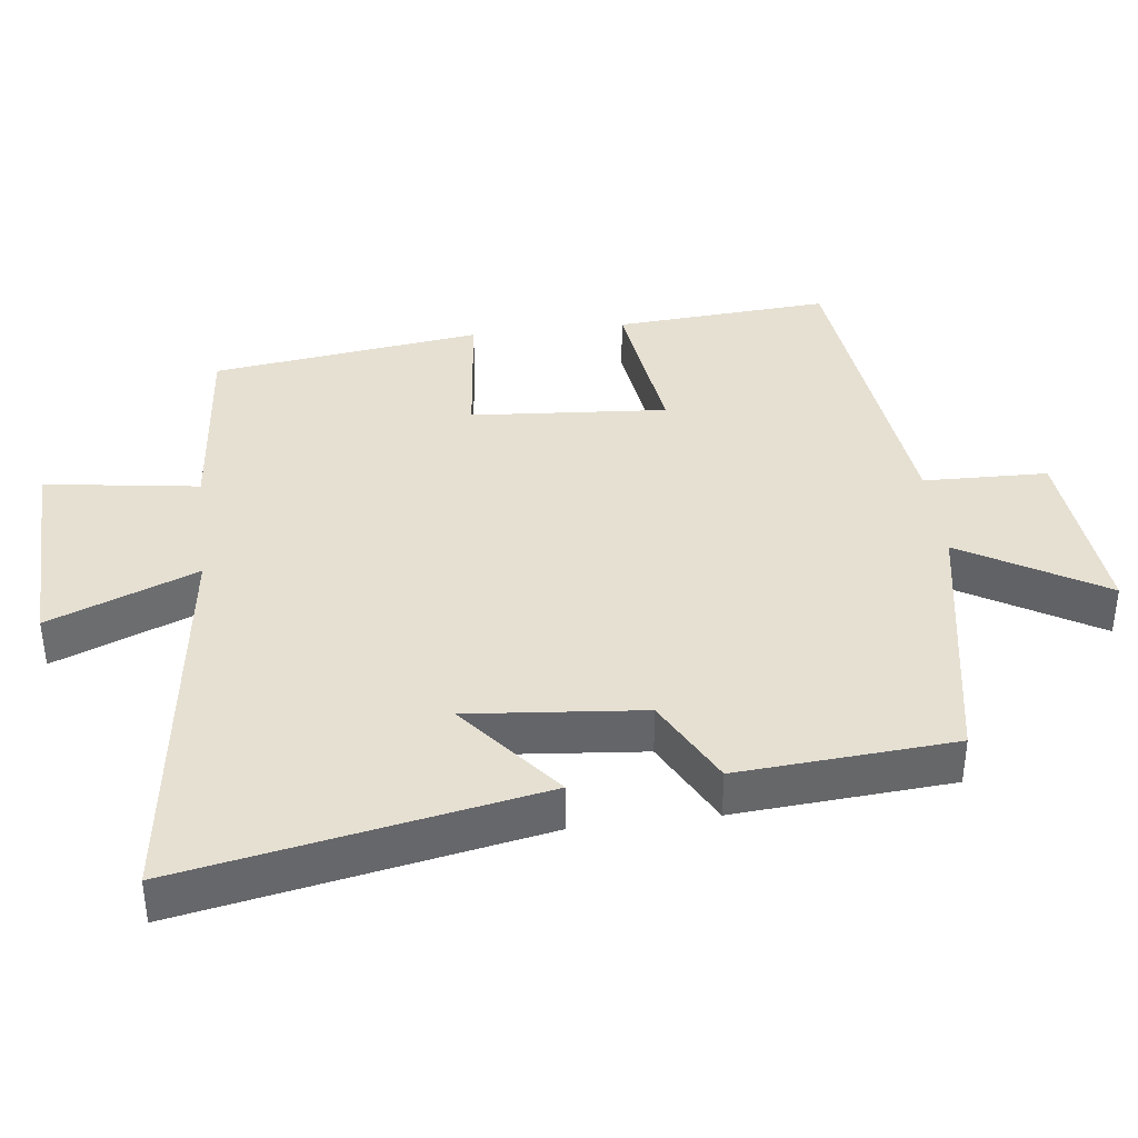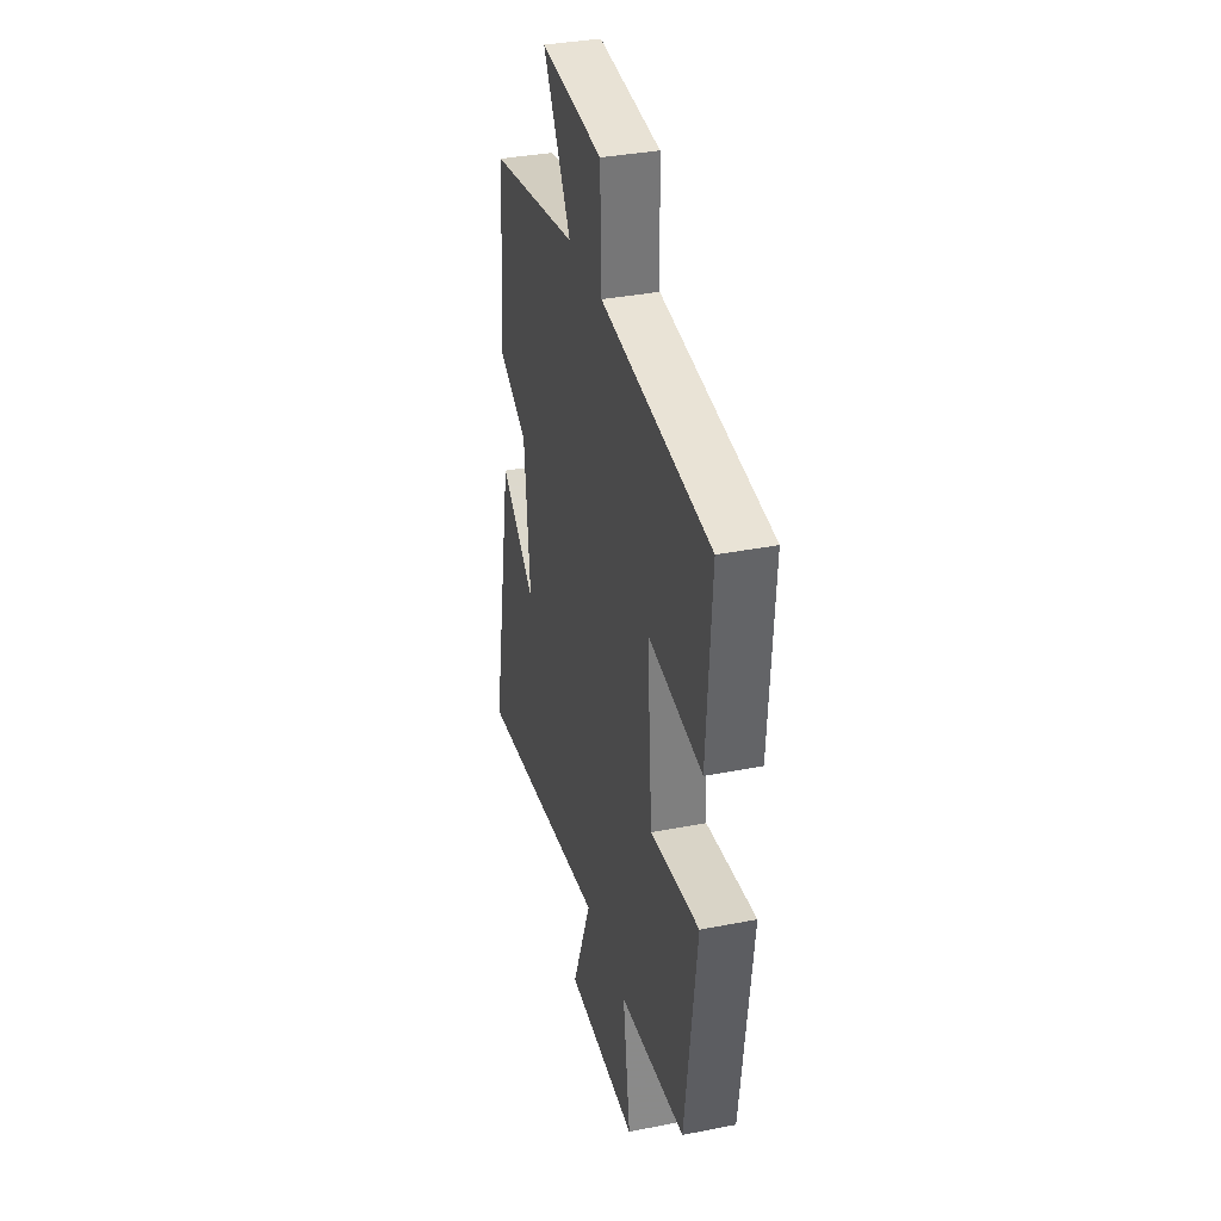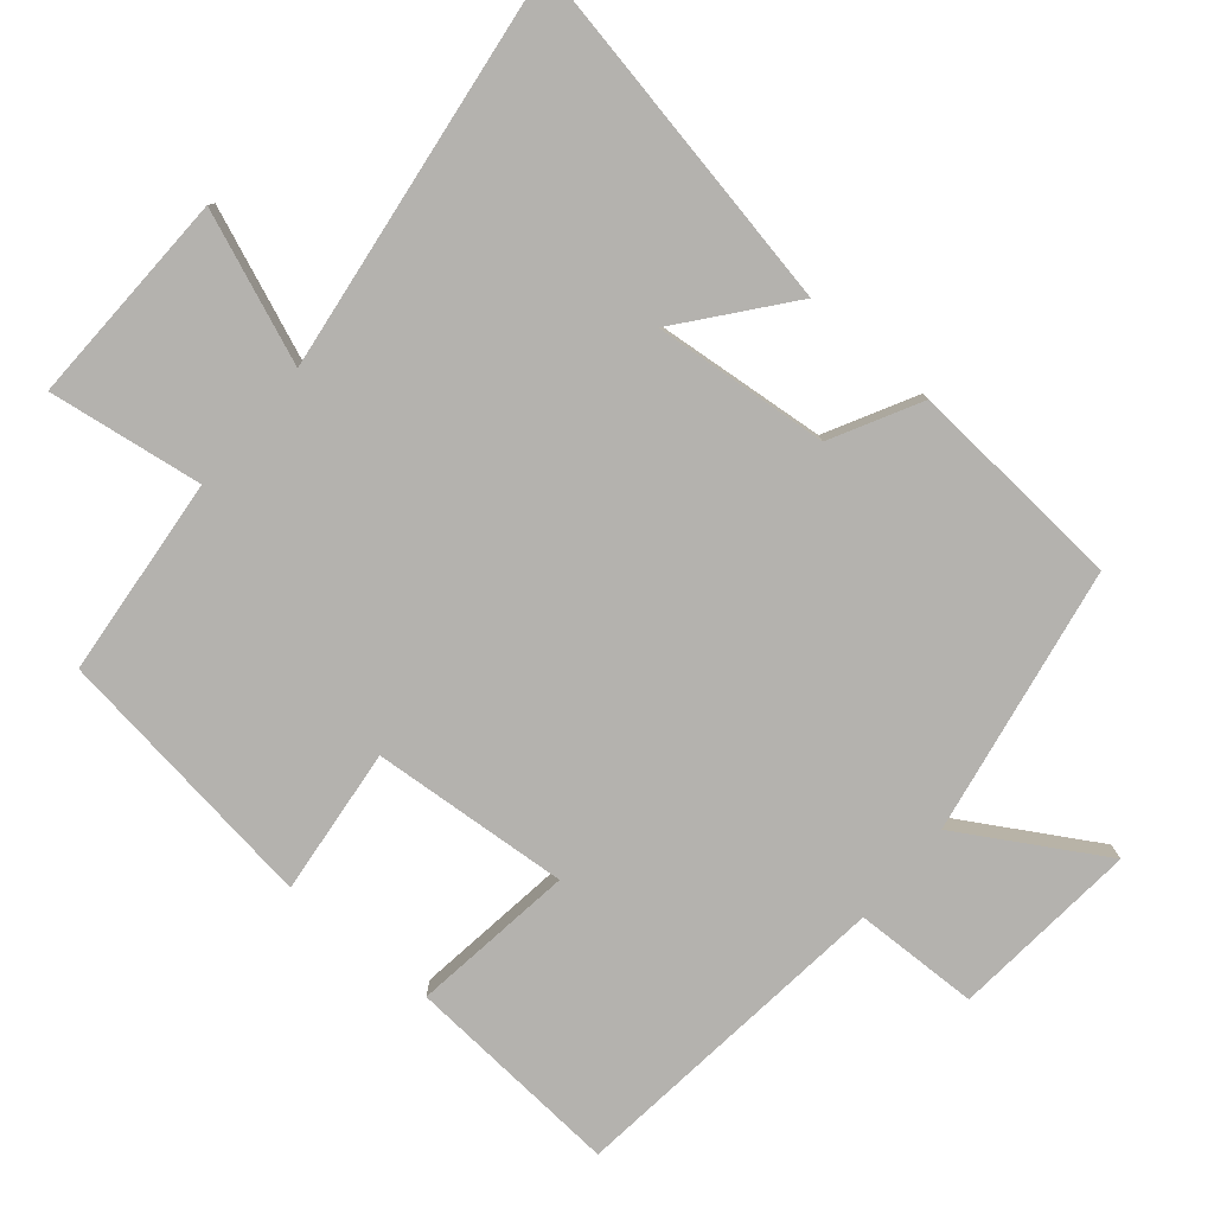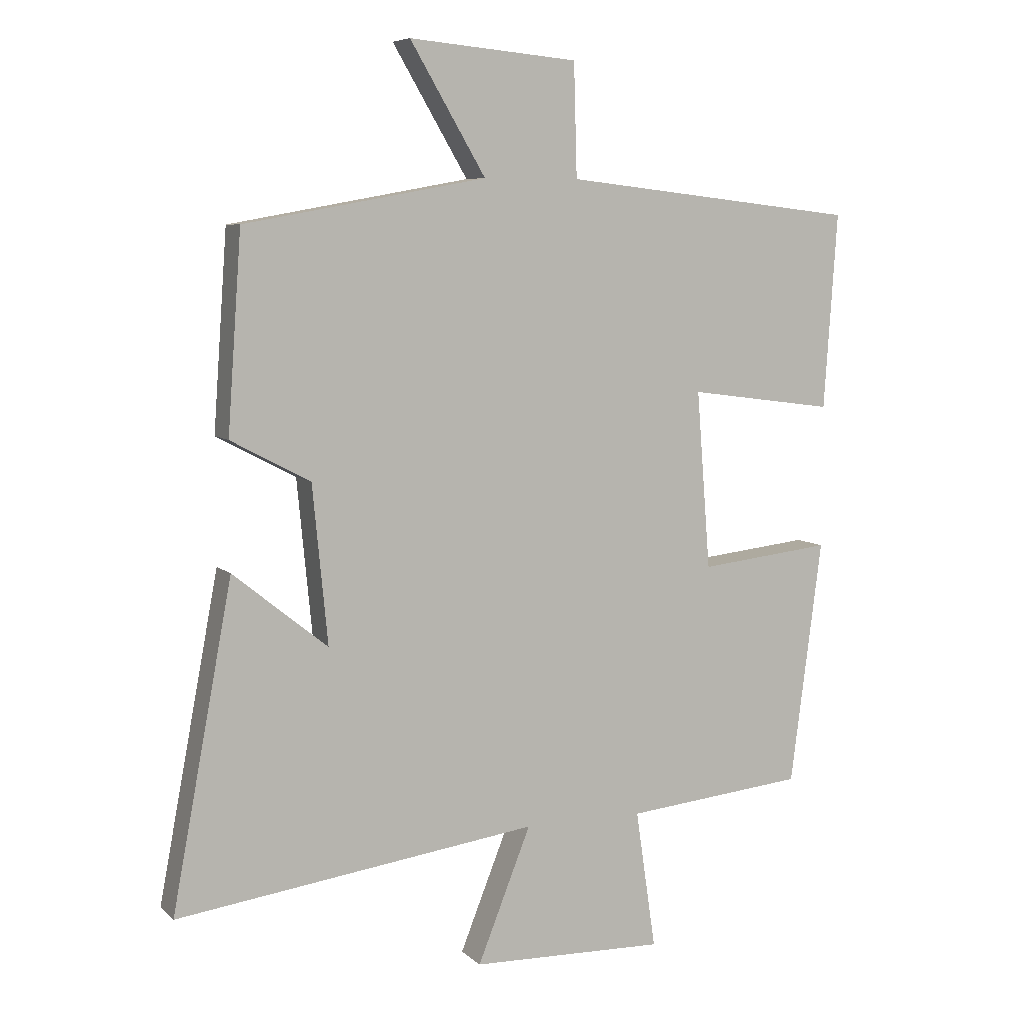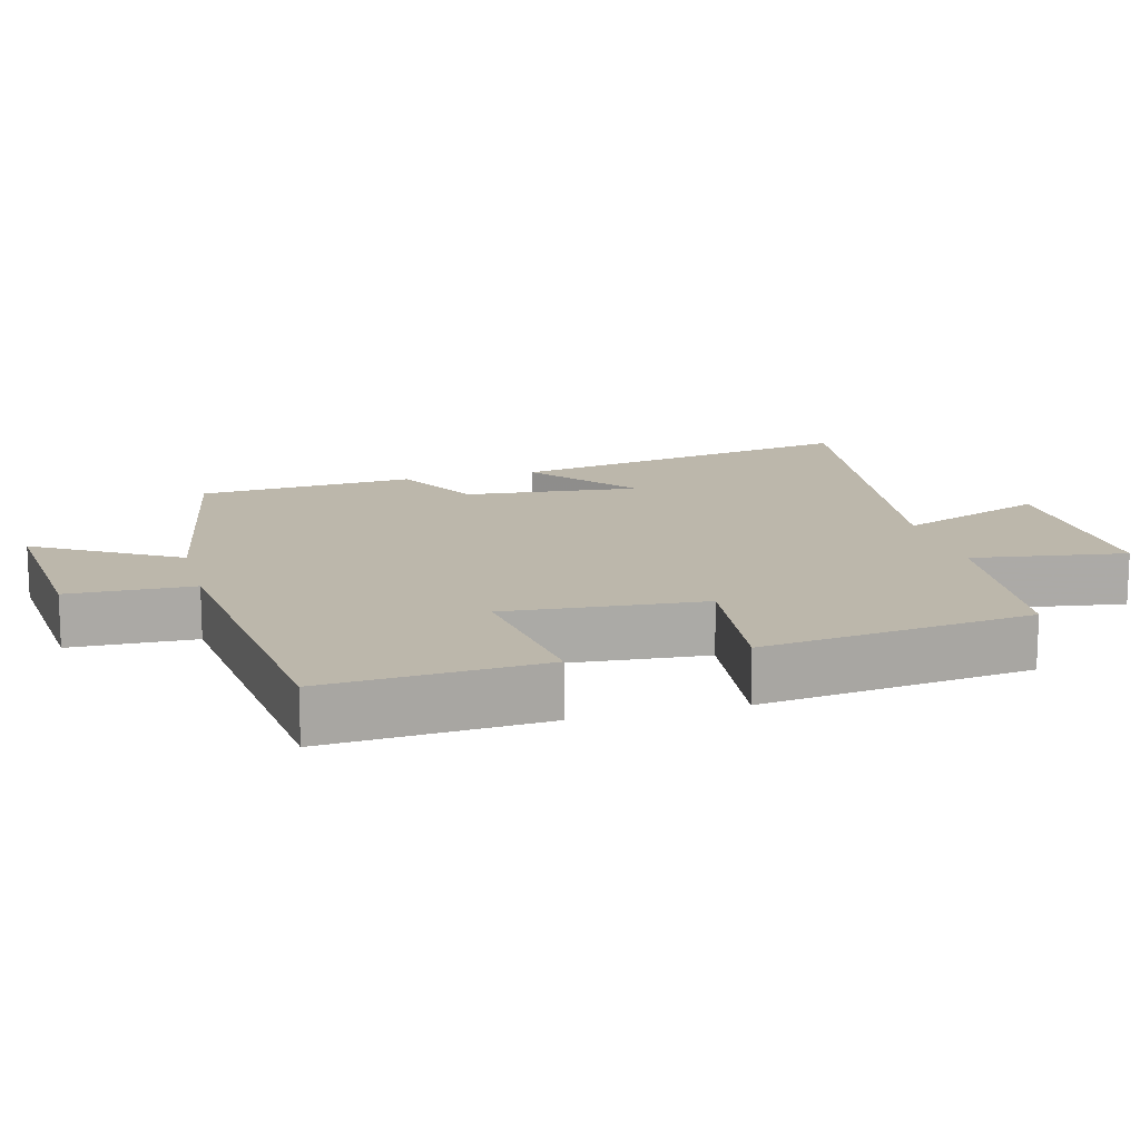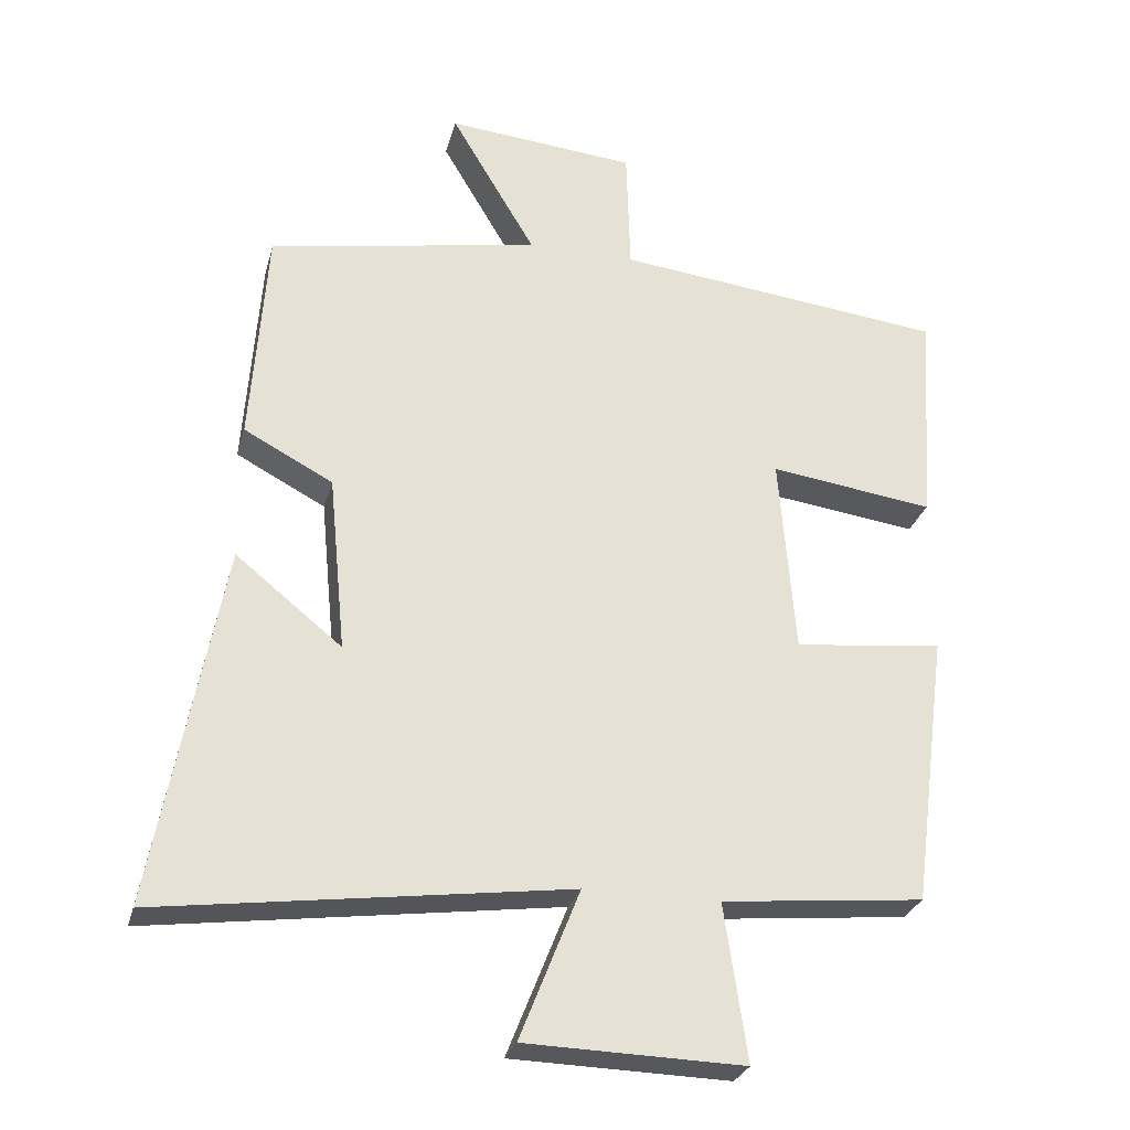
<metadata>
{"format":"obj","ext":"obj","renderer":"f3d","projection":"perspective","resolution":1024,"background":"white","views":[{"elev":38.5,"azim":-97.1,"up":"+Y"},{"elev":35.1,"azim":75.3,"up":"+Z"},{"elev":-79.7,"azim":-130.2,"up":"+Y"},{"elev":7.1,"azim":-24.2,"up":"+Z"},{"elev":14.4,"azim":75.3,"up":"+Y"},{"elev":-27.8,"azim":-14.3,"up":"+Z"}]}
</metadata>
<code>
v 0.45 0.07 -0.472
v 0.166 0.07 -0.5
v 0.198 0.07 -0.719
v -0.108 0.07 -0.711
v -0.024 0.07 -0.5
v -0.595 0.07 -0.577
v -0.5 0.07 -0.071
v -0.351 0.07 -0.191
v -0.375 0.07 0.057
v -0.5 0.07 0.123
v -0.478 0.07 0.431
v -0.097 0.07 0.5
v -0.216 0.07 0.701
v 0.05 0.07 0.677
v 0.055 0.07 0.5
v 0.521 0.07 0.447
v 0.5 0.07 0.139
v 0.269 0.07 0.17
v 0.291 0.07 -0.11
v 0.5 0.07 -0.087
v 0.45 0 -0.472
v 0.166 0 -0.5
v 0.198 0 -0.719
v -0.108 0 -0.711
v -0.024 0 -0.5
v -0.595 0 -0.577
v -0.5 0 -0.071
v -0.351 0 -0.191
v -0.375 0 0.057
v -0.5 0 0.123
v -0.478 0 0.431
v -0.097 0 0.5
v -0.216 0 0.701
v 0.05 0 0.677
v 0.055 0 0.5
v 0.521 0 0.447
v 0.5 0 0.139
v 0.269 0 0.17
v 0.291 0 -0.11
v 0.5 0 -0.087
f 19 20 1 2
f 18 19 2
f 15 16 17 18
f 15 18 2
f 12 13 14 15
f 12 15 2
f 9 10 11 12
f 8 9 12 2
f 5 6 7 8
f 5 8 2
f 2 3 4 5
f 22 21 40 39
f 22 39 38
f 38 37 36 35
f 22 38 35
f 35 34 33 32
f 22 35 32
f 32 31 30 29
f 22 32 29 28
f 28 27 26 25
f 22 28 25
f 25 24 23 22
f 1 21 22 2
f 2 22 23 3
f 3 23 24 4
f 4 24 25 5
f 5 25 26 6
f 6 26 27 7
f 7 27 28 8
f 8 28 29 9
f 9 29 30 10
f 10 30 31 11
f 11 31 32 12
f 12 32 33 13
f 13 33 34 14
f 14 34 35 15
f 15 35 36 16
f 16 36 37 17
f 17 37 38 18
f 18 38 39 19
f 19 39 40 20
f 20 40 21 1

</code>
